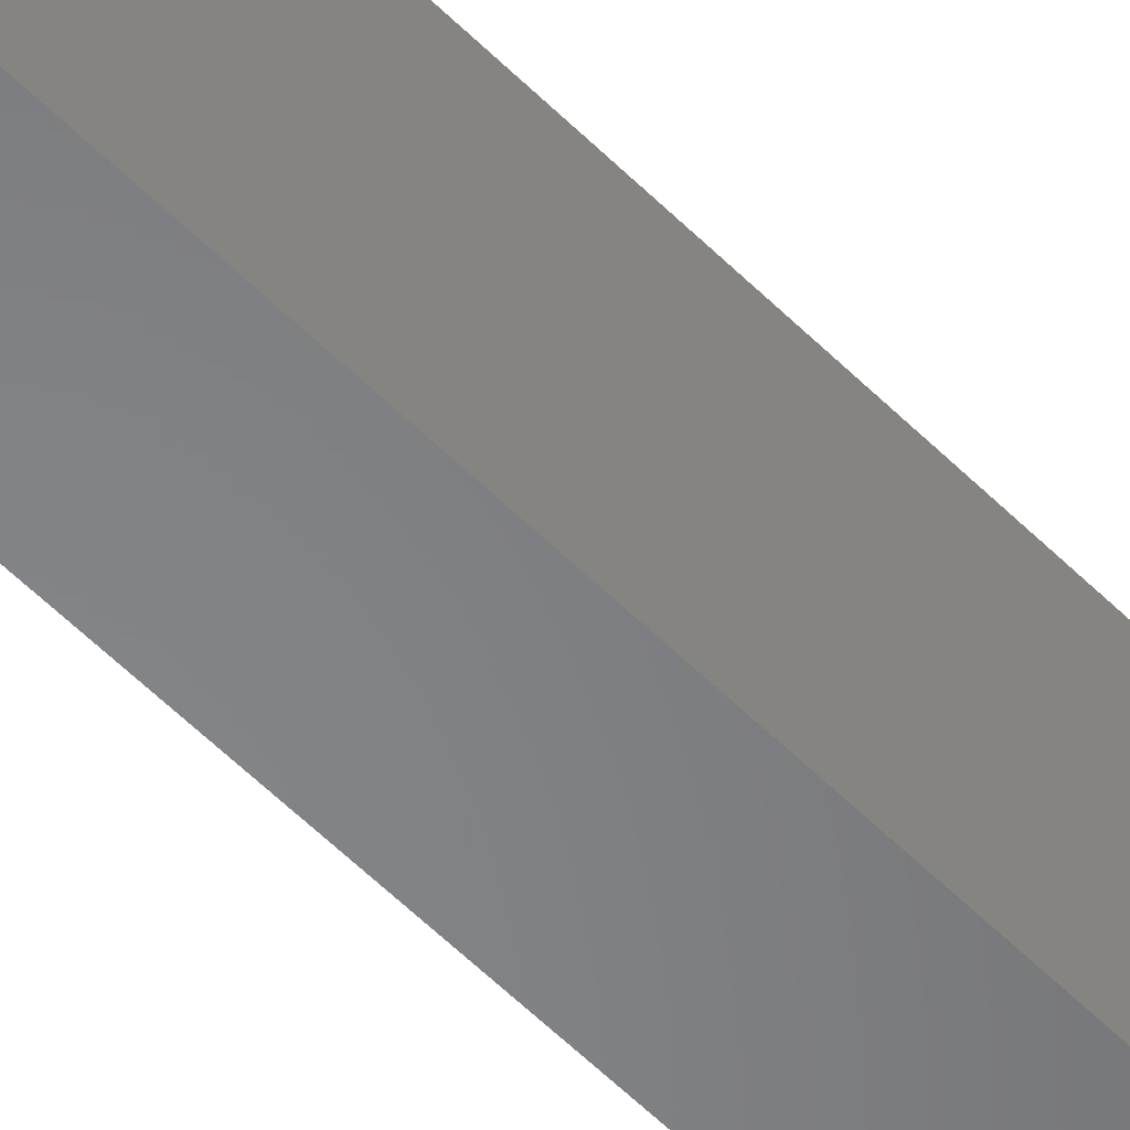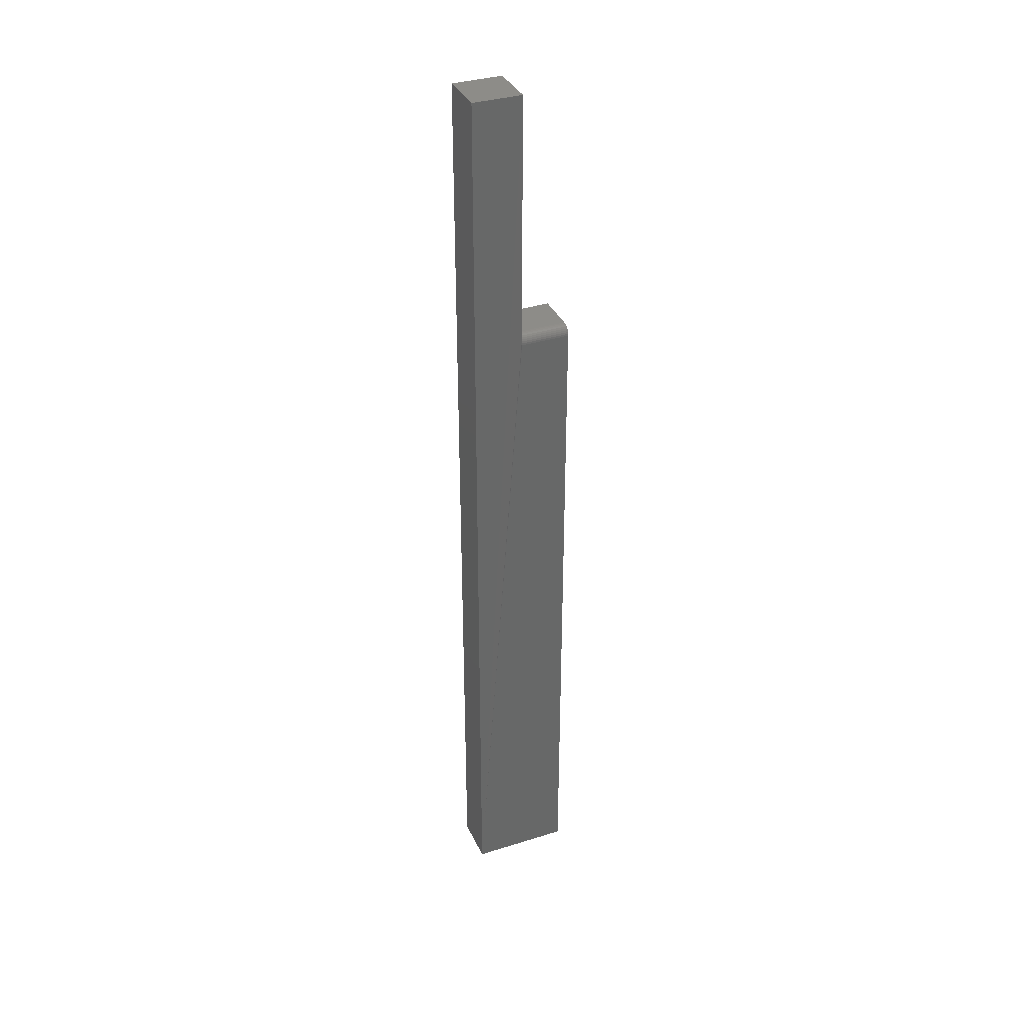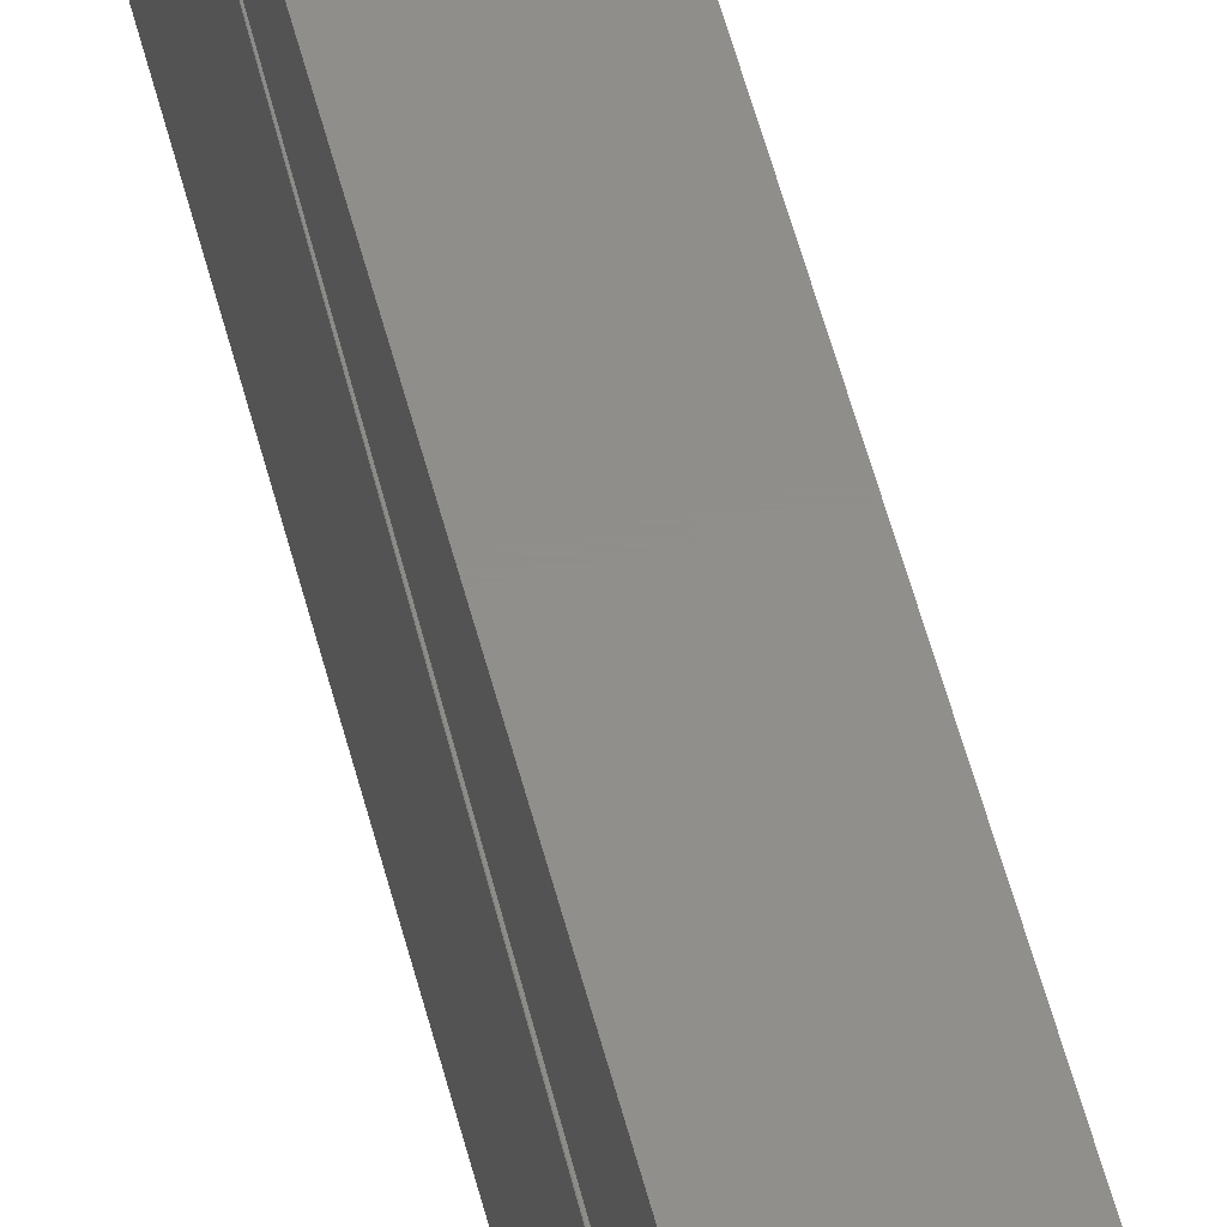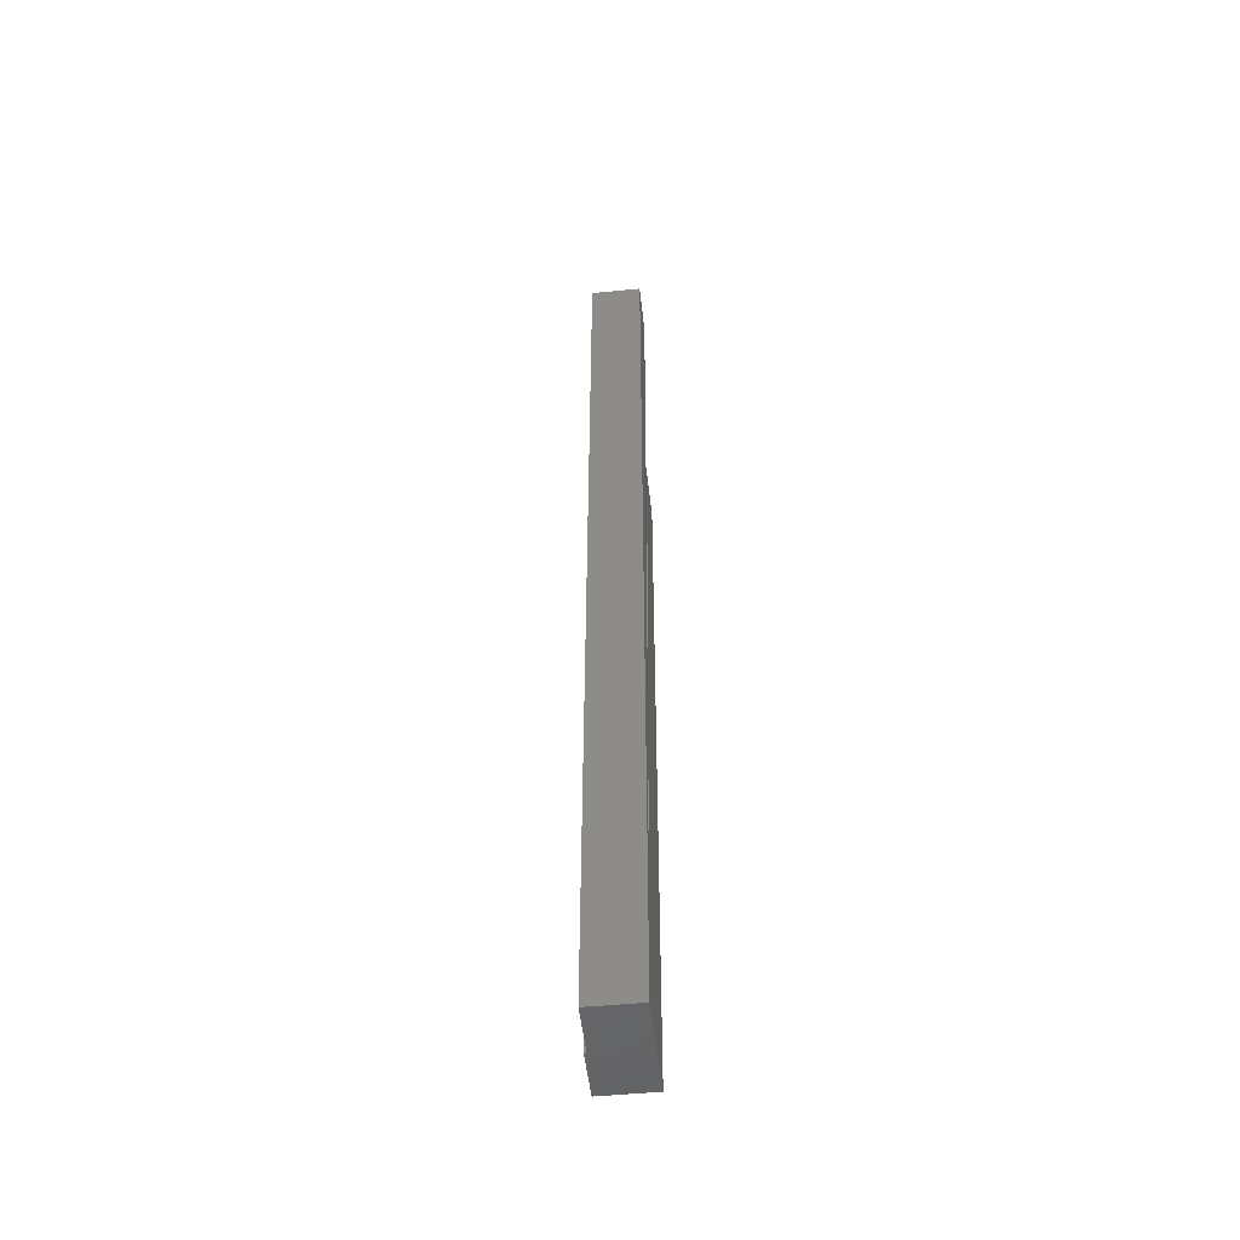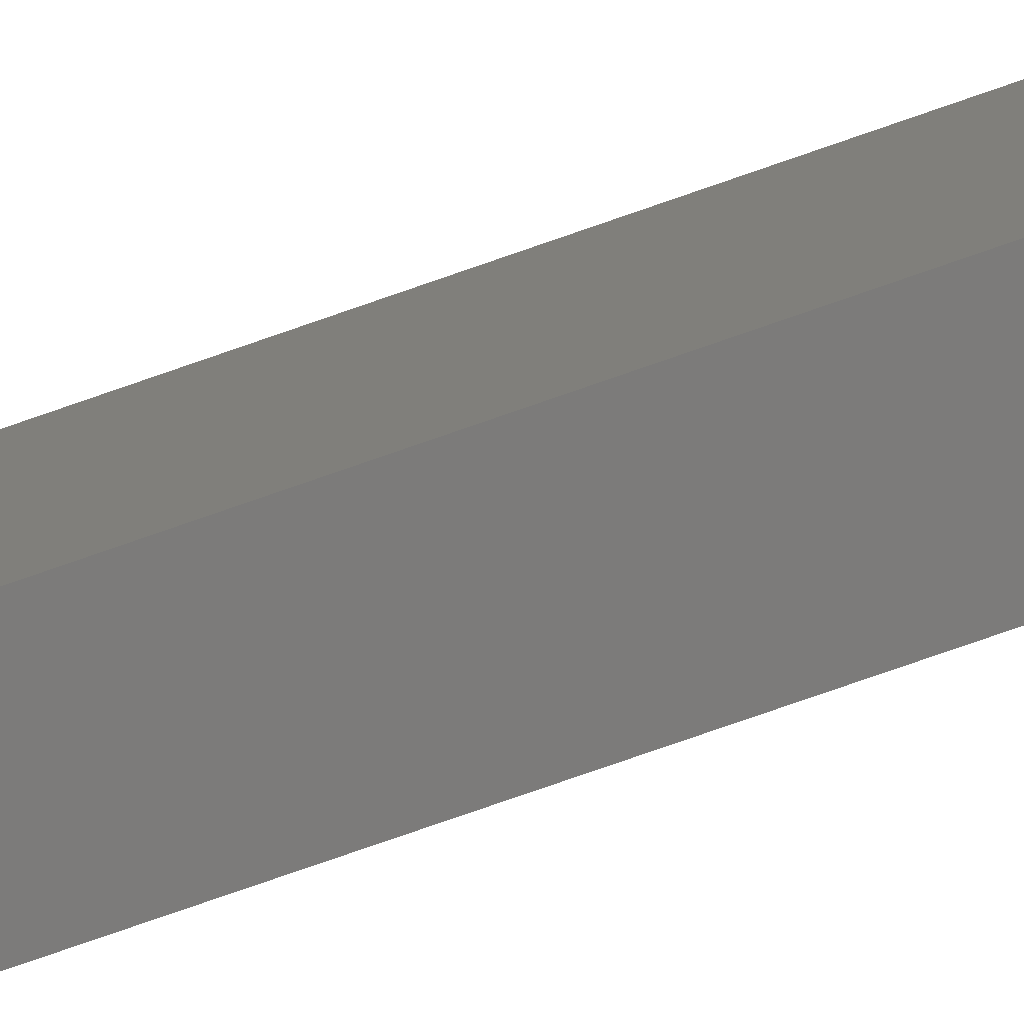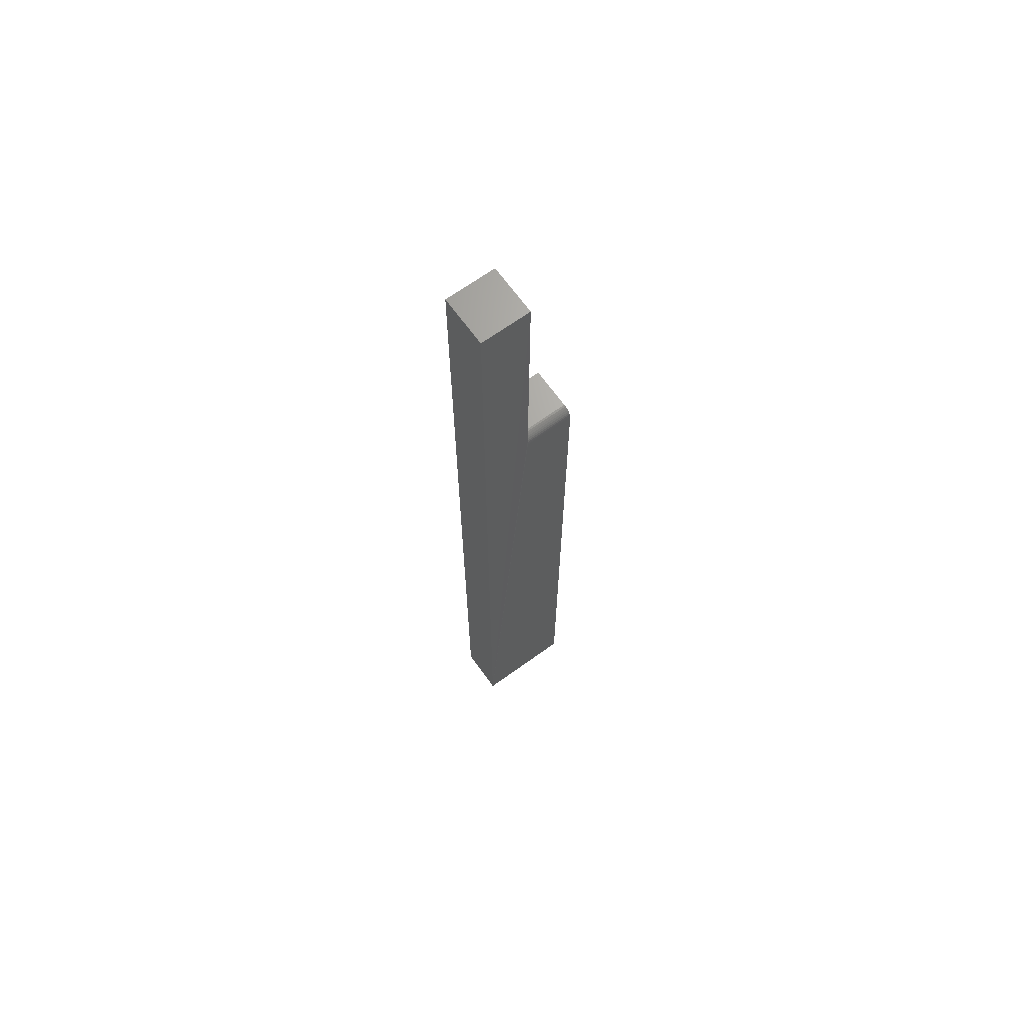
<metadata>
{"format":"stl","ext":"stl","renderer":"f3d","projection":"perspective","resolution":1024,"background":"white","views":[{"elev":-53.4,"azim":42.8,"up":"+Y"},{"elev":35.5,"azim":-112.4,"up":"+Z"},{"elev":47.3,"azim":-12.9,"up":"+Y"},{"elev":-50.3,"azim":-173.8,"up":"+Z"},{"elev":-74.9,"azim":109.4,"up":"+Y"},{"elev":67.6,"azim":-125.8,"up":"+Z"}]}
</metadata>
<code>
# stl→obj: 31 verts, 58 faces
v 0 0 0.75
v 0.03906 0 0.75
v 0 0.03906 0.75
v 0.03906 0.03906 0.75
v 0.001317 -0.03906 0.5512
v 0.003472 -0.03906 0.5534
v 0.002288 -0.03906 0.5524
v 3.349e-17 -0.03906 0.5469
v 0 -0.03906 0
v 0.04087 -0.03906 -2.503e-18
v 0.04087 -0.03906 0.5547
v 0.0005947 -0.03906 0.5499
v 0.0001501 -0.03906 0.5484
v 0.007812 -0.03906 0.5547
v 0.006288 -0.03906 0.5545
v 0.004823 -0.03906 0.5541
v 0.007812 0 0.5547
v 0.03906 0 0.5547
v 0.04087 0 0.5547
v 0 0.03906 0
v 0 0 0.5469
v 0.0001501 0 0.5484
v 0.0005947 0 0.5499
v 0.001317 0 0.5512
v 0.002288 0 0.5524
v 0.003472 0 0.5534
v 0.004823 0 0.5541
v 0.006288 0 0.5545
v 0.03906 0.03906 0
v 0.03906 0 -2.392e-18
v 0.04087 0 -2.503e-18
f 1 2 3
f 3 2 4
f 5 6 7
f 8 9 10
f 11 6 5
f 11 5 12
f 11 12 13
f 11 13 8
f 11 8 10
f 6 11 14
f 6 14 15
f 6 15 16
f 17 14 18
f 18 14 11
f 18 11 19
f 20 9 8
f 20 8 21
f 20 21 22
f 20 22 23
f 20 23 1
f 20 1 3
f 2 17 18
f 1 23 24
f 1 24 25
f 1 25 26
f 1 26 27
f 1 27 28
f 1 28 17
f 1 17 2
f 29 20 4
f 4 20 3
f 21 8 22
f 22 8 13
f 22 13 23
f 23 13 12
f 23 12 24
f 24 12 5
f 24 5 25
f 25 5 7
f 25 7 26
f 26 7 6
f 26 6 27
f 27 6 16
f 27 16 28
f 28 16 15
f 28 15 17
f 17 15 14
f 9 20 29
f 9 29 30
f 9 30 31
f 9 31 10
f 10 31 11
f 11 31 19
f 30 18 31
f 31 18 19
f 4 2 29
f 29 2 18
f 29 18 30

</code>
